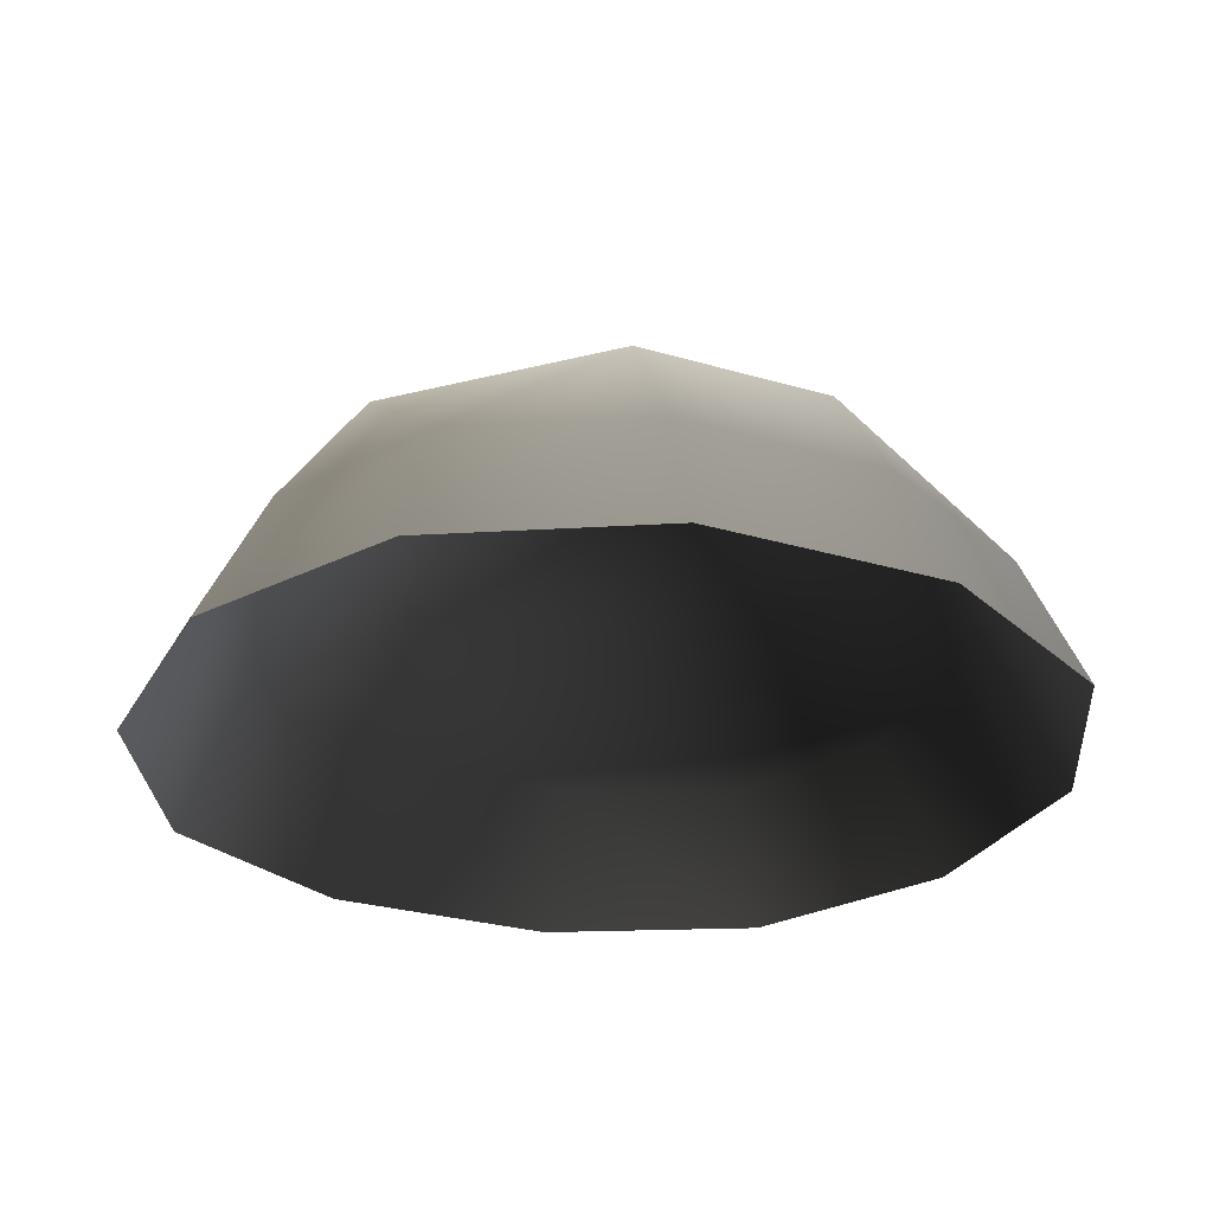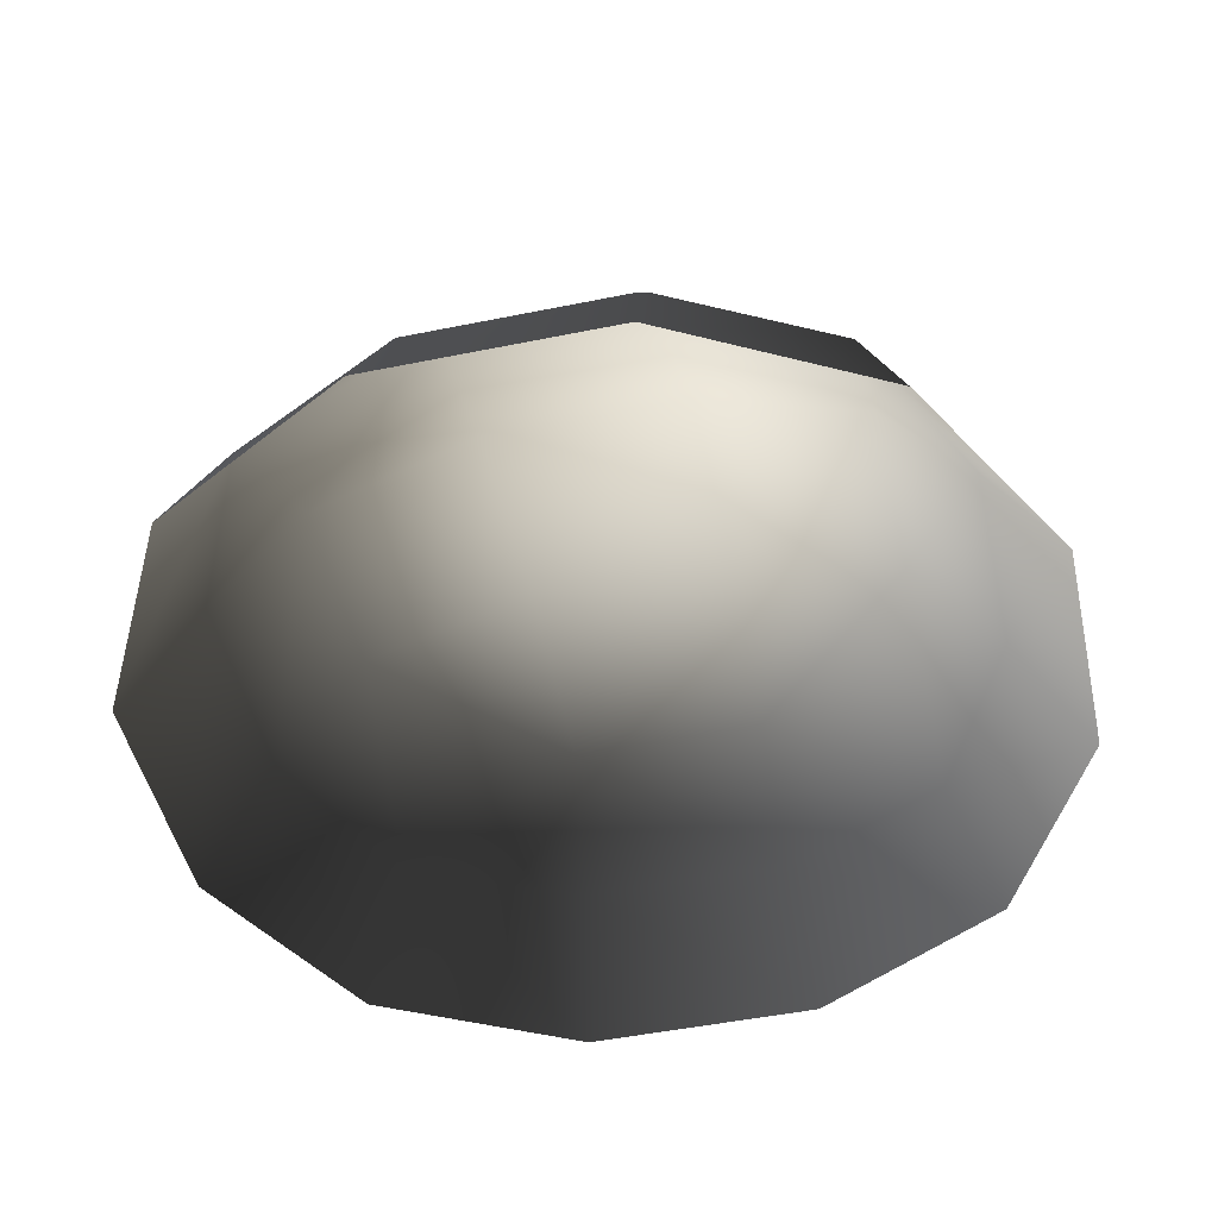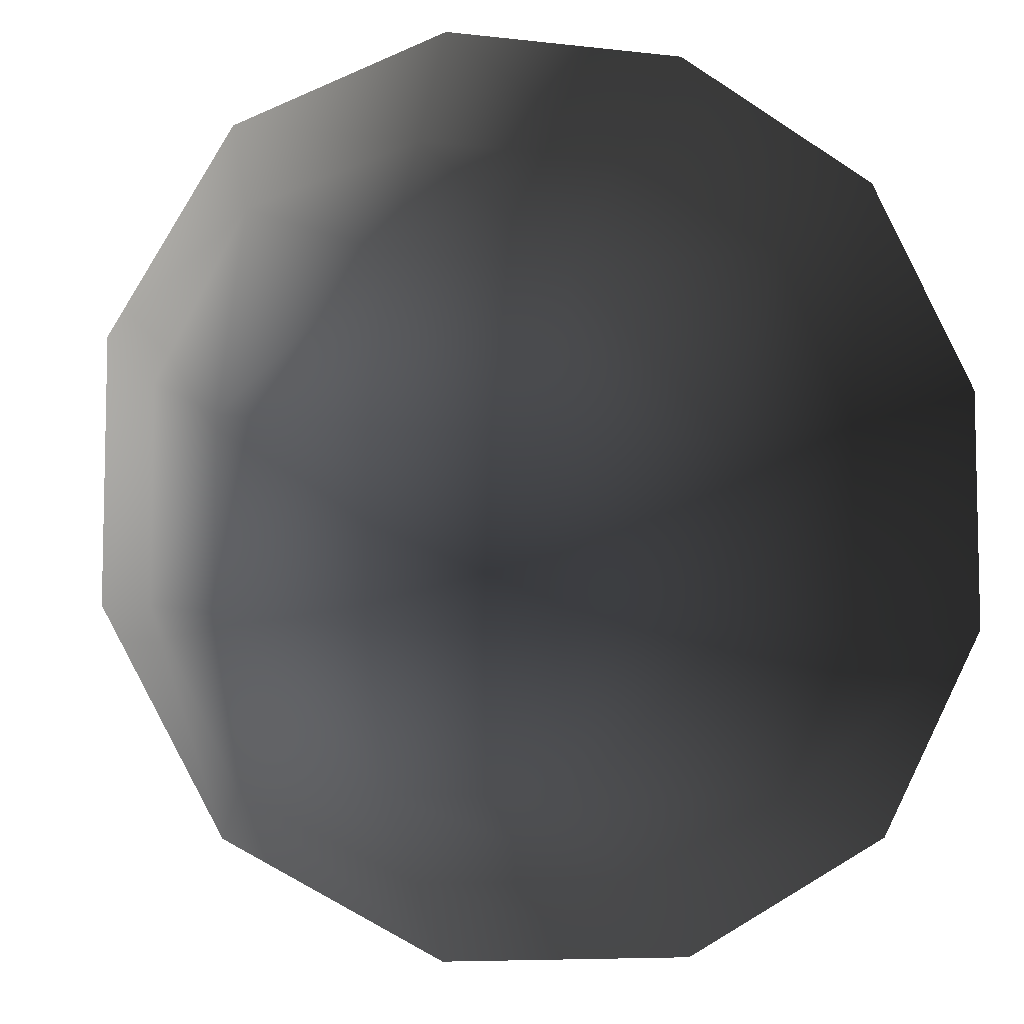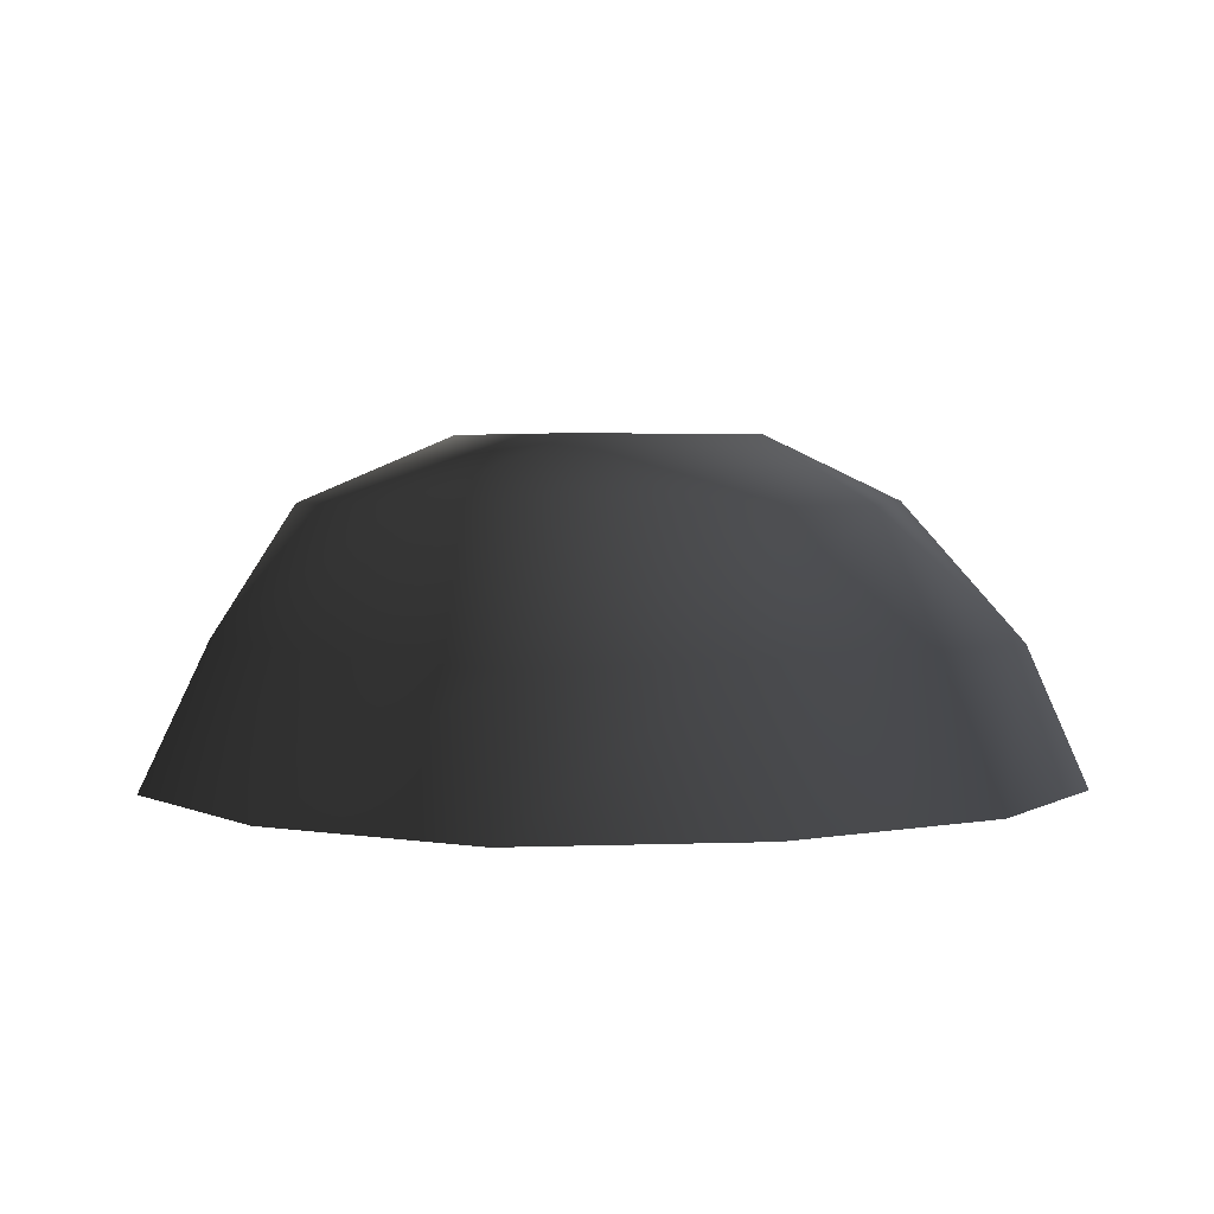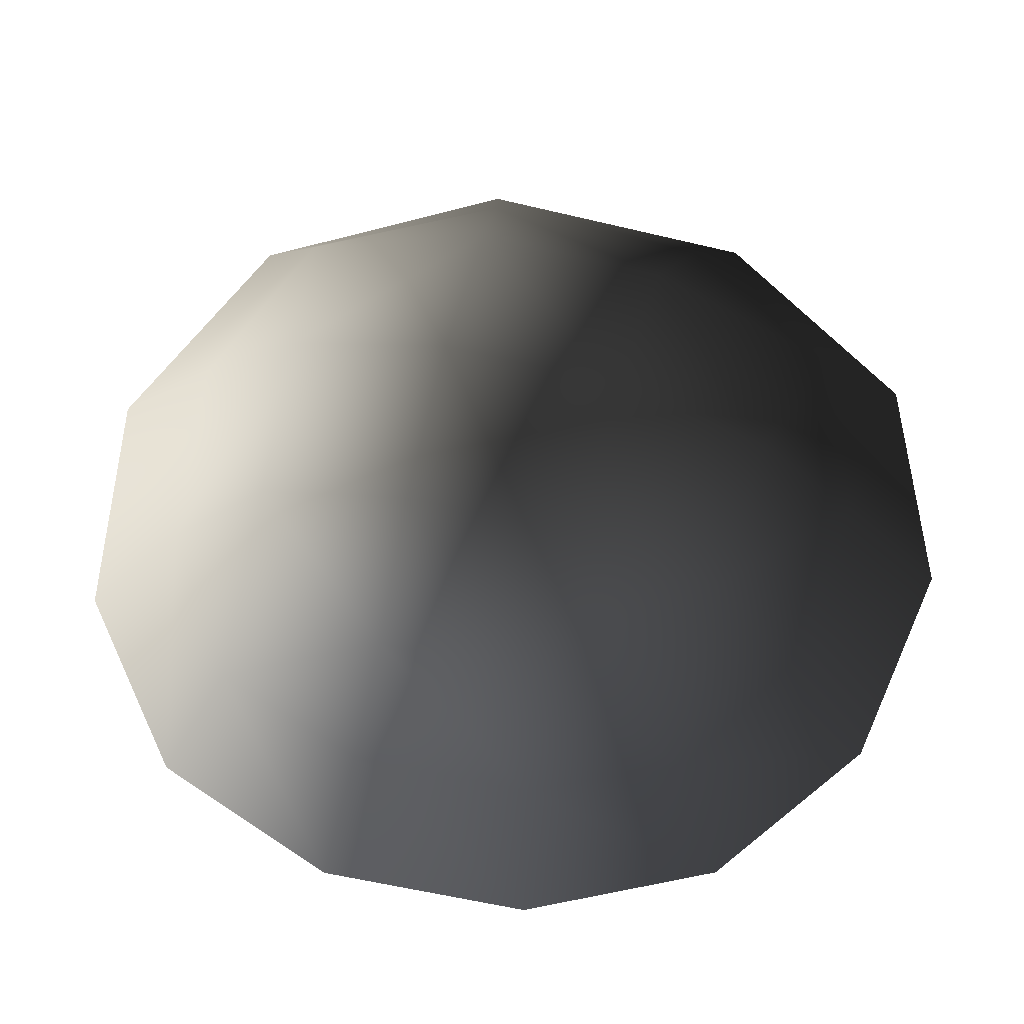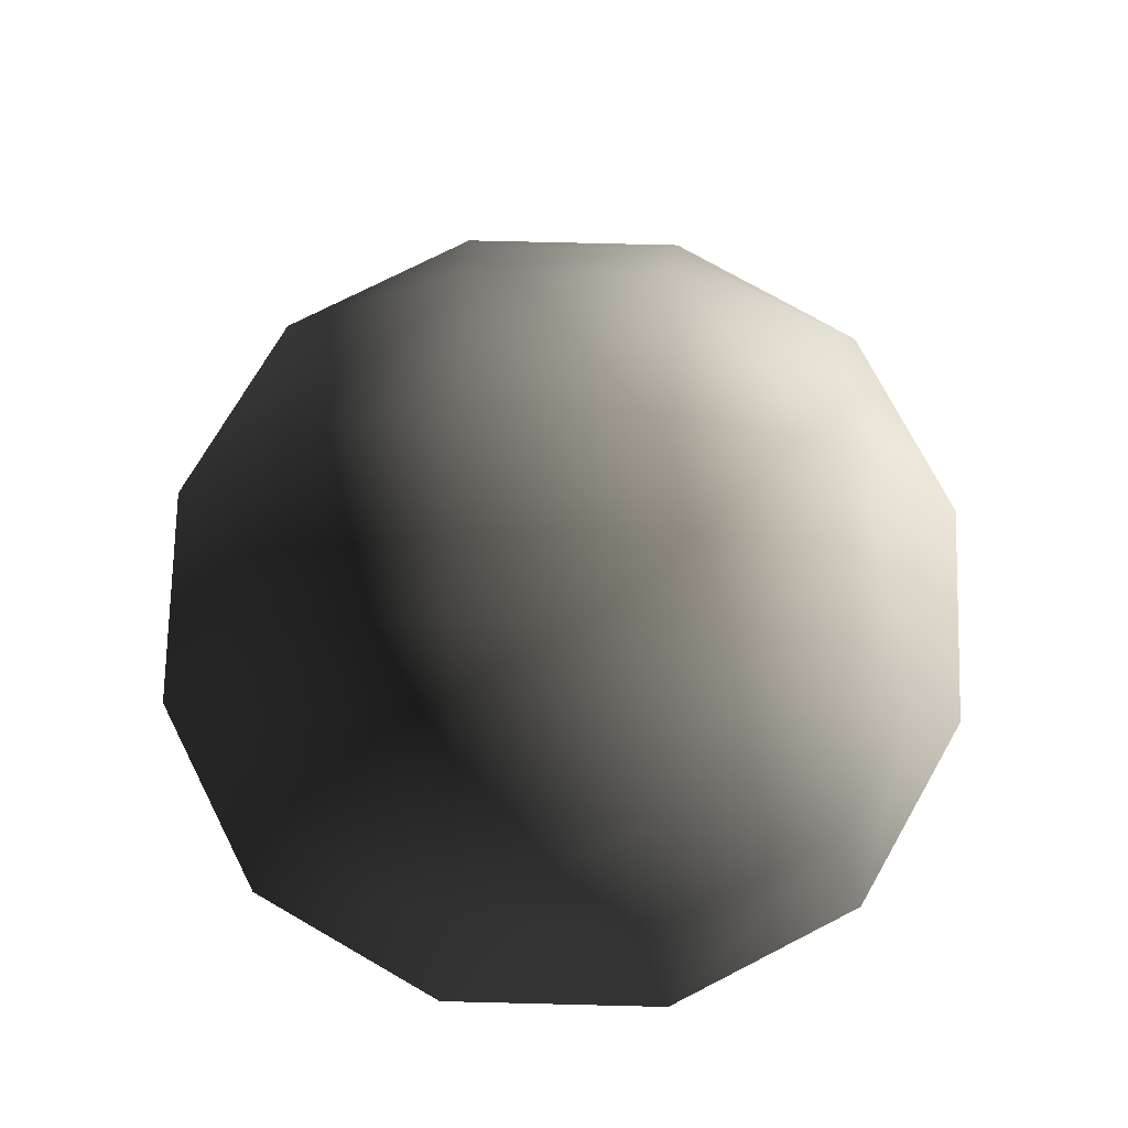
<metadata>
{"format":"obj","ext":"obj","renderer":"f3d","projection":"perspective","resolution":1024,"background":"white","views":[{"elev":-28.1,"azim":155.9,"up":"+Z"},{"elev":-48.5,"azim":12.8,"up":"+Z"},{"elev":-7.3,"azim":161.7,"up":"+Y"},{"elev":3.2,"azim":-123.4,"up":"+Z"},{"elev":-59.3,"azim":-103.7,"up":"+Z"},{"elev":73.7,"azim":1.4,"up":"+Z"}]}
</metadata>
<code>
v -5.014 1.795 2.028
v -5.025 5.025 -0.3002
v -1.795 5.014 2.028
v -1.9 6.545 -0.1941
v 1.9 6.545 -0.1941
v 1.795 5.014 2.028
v 1.902 1.902 3.178
v -1.902 1.902 3.178
v 1.902 -1.902 3.178
v -1.902 -1.902 3.178
v 1.795 -5.014 2.028
v -1.795 -5.014 2.028
v 5.014 -1.795 2.028
v 5.025 -5.025 -0.3002
v 5.014 1.795 2.028
v 5.025 5.025 -0.3002
v -5.014 -1.795 2.028
v -6.545 1.9 -0.1941
v -6.545 -1.9 -0.1941
v -7.74 2.142 -2.693
v -7.74 -2.142 -2.693
v -5.025 -5.025 -0.3002
v -5.771 -5.771 -2.722
v 6.545 -1.9 -0.1941
v 6.545 1.9 -0.1941
v 7.74 -2.142 -2.693
v 7.74 2.142 -2.693
v 5.771 5.771 -2.722
v -1.9 -6.545 -0.1941
v 1.9 -6.545 -0.1941
v -2.142 -7.74 -2.693
v 2.142 -7.74 -2.693
v 5.771 -5.771 -2.722
v 2.142 7.74 -2.693
v -2.142 7.74 -2.693
v -5.771 5.771 -2.722
g Rock_single_t1(Clone)_35270_212
f 1 3 2
f 4 2 3
f 3 5 4
f 3 6 5
f 7 6 3
f 7 3 8
f 8 3 1
f 9 7 8
f 9 8 10
f 10 8 1
f 11 9 10
f 11 10 12
f 13 7 9
f 9 11 13
f 13 11 14
f 13 15 7
f 7 15 6
f 6 15 16
f 5 6 16
f 10 17 12
f 10 1 17
f 17 1 18
f 17 18 19
f 19 18 20
f 19 20 21
f 22 12 17
f 22 19 21
f 19 22 17
f 22 21 23
f 15 13 24
f 24 13 14
f 15 24 25
f 25 16 15
f 25 24 26
f 25 26 27
f 16 25 27
f 16 27 28
f 29 22 23
f 29 12 22
f 11 12 29
f 11 29 30
f 30 29 31
f 29 23 31
f 30 31 32
f 30 14 11
f 14 30 32
f 14 32 33
f 24 33 26
f 24 14 33
f 5 28 34
f 4 5 34
f 4 34 35
f 2 4 35
f 2 35 36
f 5 16 28
f 18 2 36
f 18 36 20
f 18 1 2

</code>
